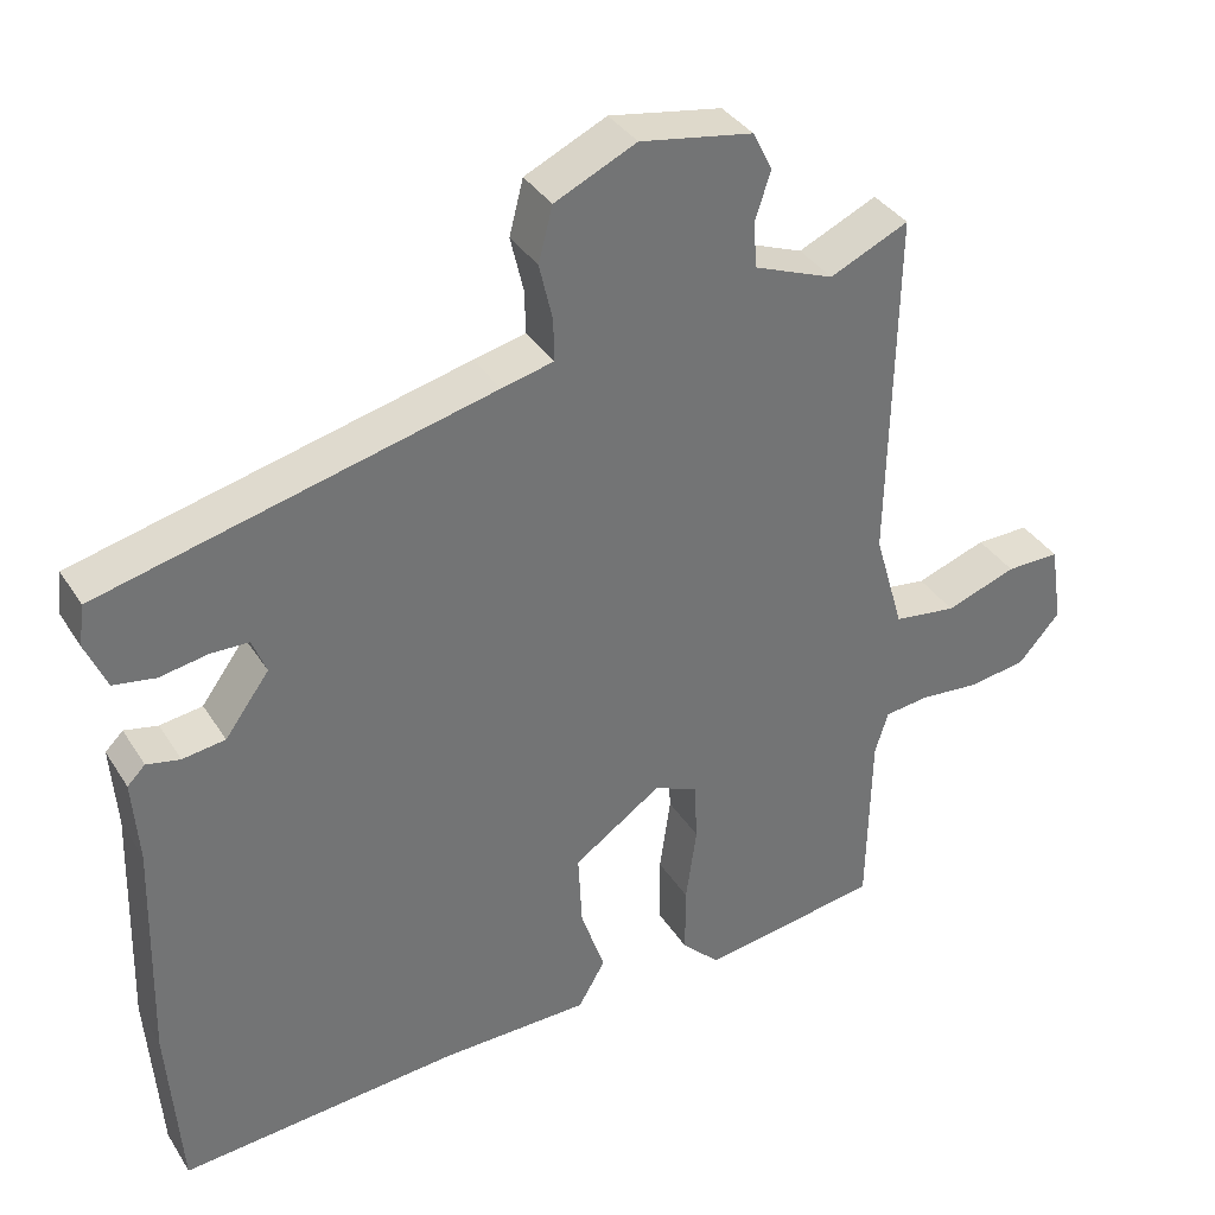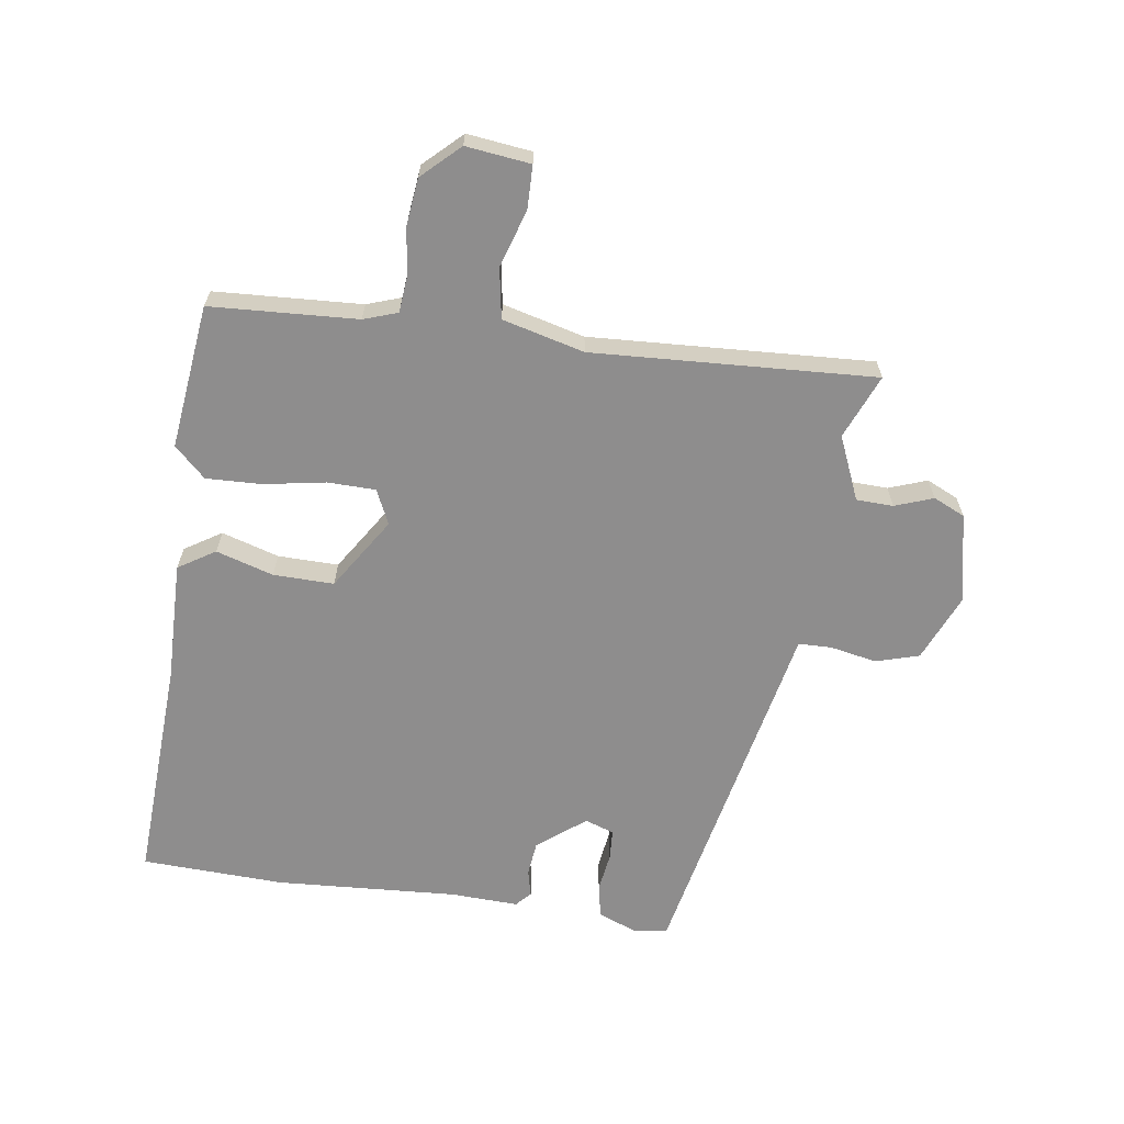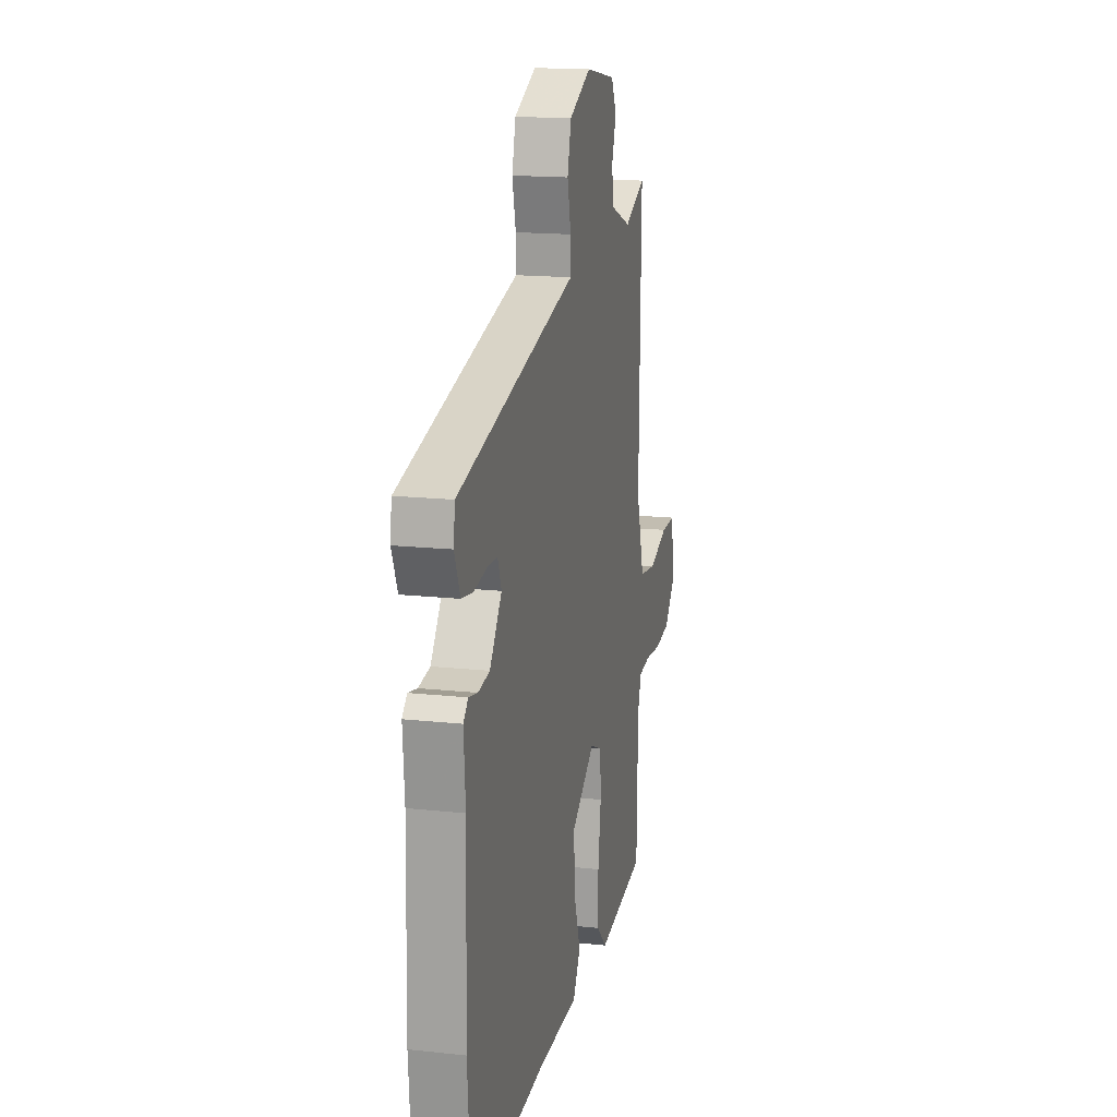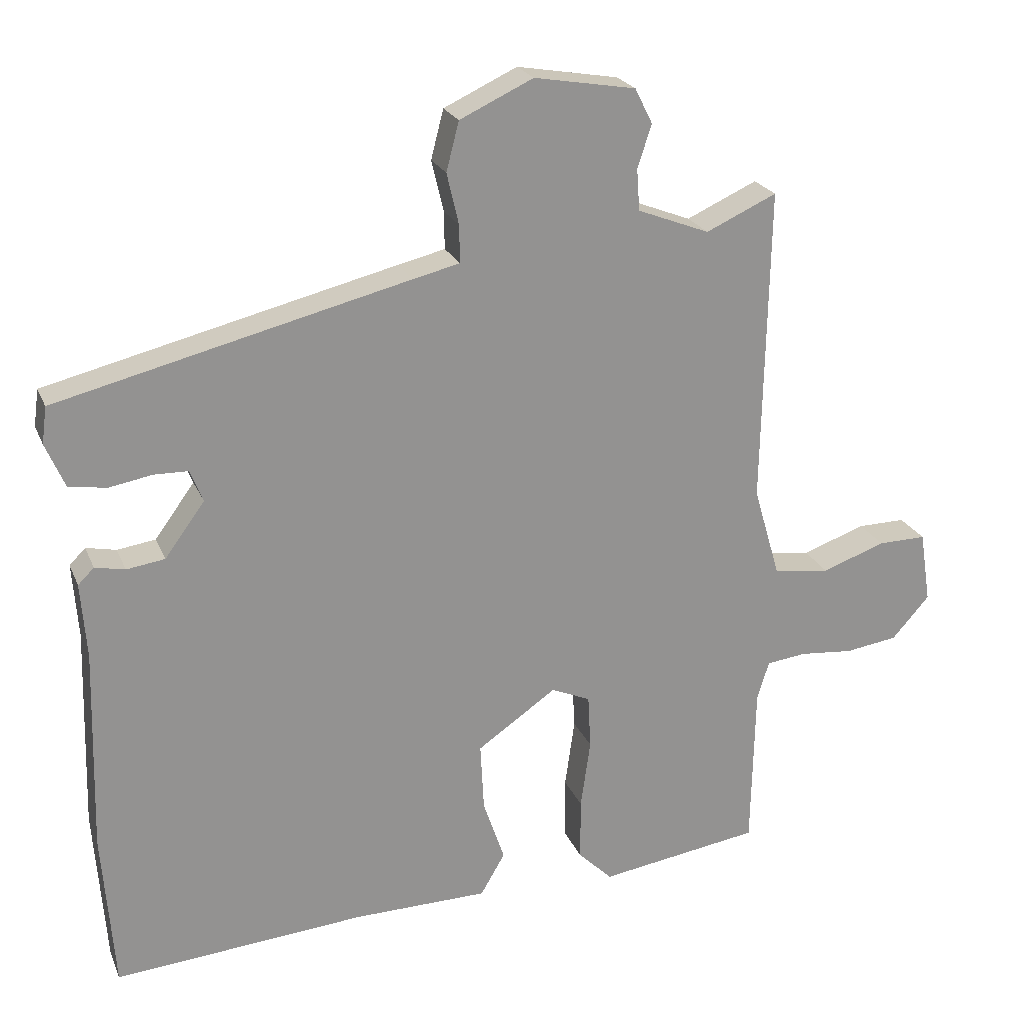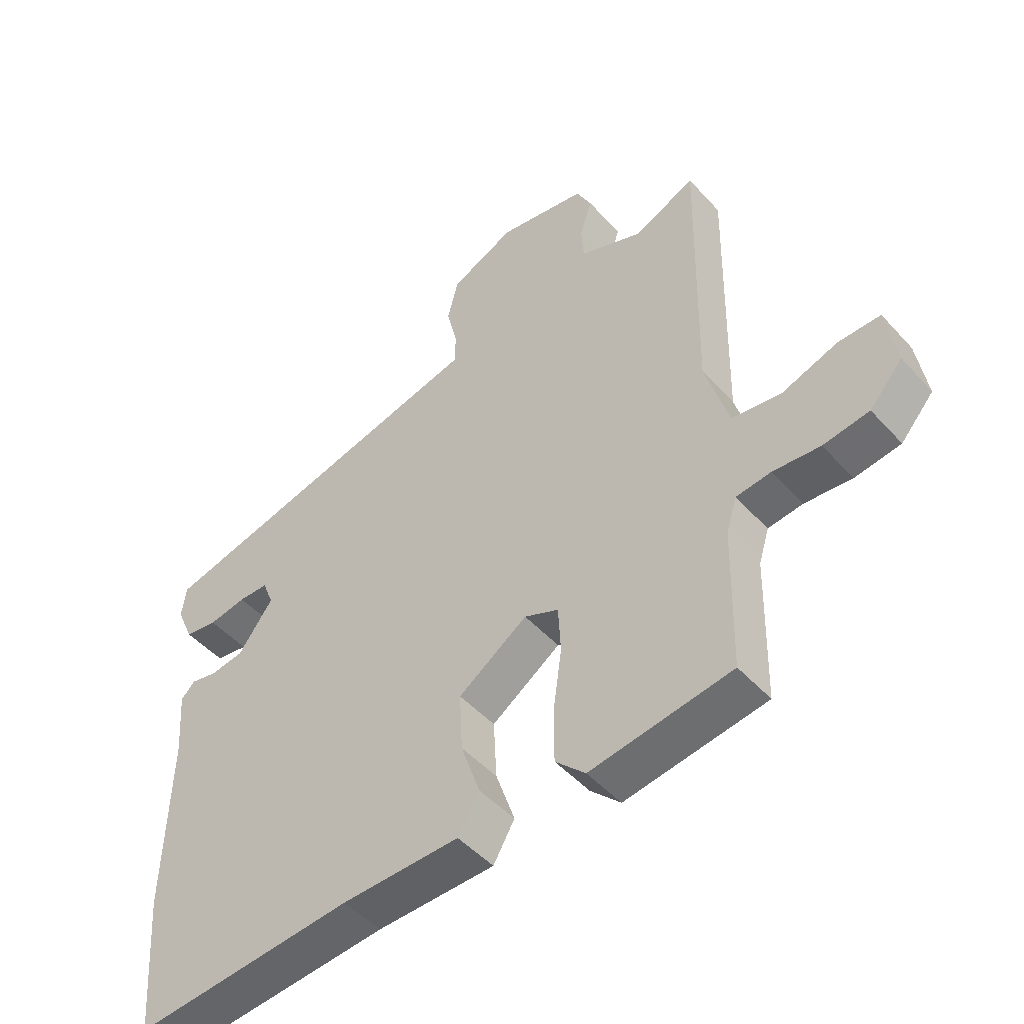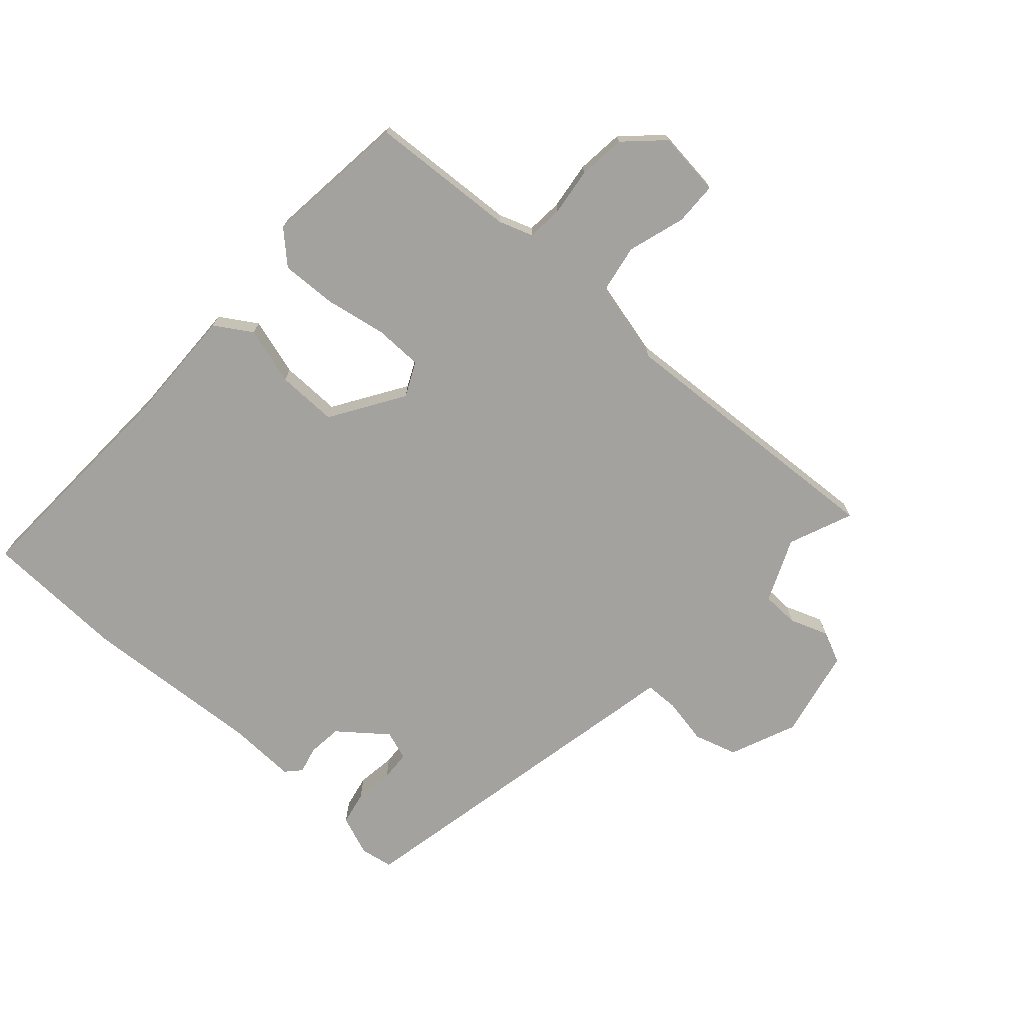
<metadata>
{"format":"obj","ext":"obj","renderer":"f3d","projection":"perspective","resolution":1024,"background":"white","views":[{"elev":36.0,"azim":151.7,"up":"+Z"},{"elev":-64.7,"azim":-96.3,"up":"+Y"},{"elev":16.1,"azim":102.7,"up":"+Z"},{"elev":22.8,"azim":161.4,"up":"+Z"},{"elev":-48.3,"azim":-140.2,"up":"+Z"},{"elev":-72.5,"azim":-129.7,"up":"+Y"}]}
</metadata>
<code>
v -0.495 0.07 0.526
v -0.394 0.07 0.48
v -0.291 0.07 0.52
v -0.287 0.07 0.579
v -0.307 0.07 0.641
v -0.282 0.07 0.691
v -0.137 0.07 0.716
v -0.032 0.07 0.667
v -0.014 0.07 0.597
v -0.031 0.07 0.524
v -0.032 0.07 0.47
v 0.035 0.07 0.454
v 0.538 0.07 0.331
v 0.545 0.07 0.278
v 0.518 0.07 0.215
v 0.464 0.07 0.206
v 0.402 0.07 0.217
v 0.353 0.07 0.216
v 0.335 0.07 0.17
v 0.392 0.07 0.092
v 0.447 0.07 0.084
v 0.49 0.07 0.093
v 0.513 0.07 0.07
v 0.505 0.07 -0.038
v 0.513 0.07 -0.33
v 0.496 0.07 -0.558
v 0.135 0.07 -0.528
v -0.058 0.07 -0.525
v -0.093 0.07 -0.465
v -0.062 0.07 -0.374
v -0.057 0.07 -0.277
v -0.17 0.07 -0.199
v -0.226 0.07 -0.223
v -0.23 0.07 -0.3
v -0.216 0.07 -0.399
v -0.216 0.07 -0.488
v -0.265 0.07 -0.536
v -0.496 0.07 -0.501
v -0.501 0.07 -0.265
v -0.518 0.07 -0.21
v -0.575 0.07 -0.203
v -0.652 0.07 -0.21
v -0.727 0.07 -0.199
v -0.781 0.07 -0.138
v -0.765 0.07 -0.035
v -0.696 0.07 -0.036
v -0.605 0.07 -0.068
v -0.524 0.07 -0.057
v -0.486 0.07 0.073
v -0.495 0 0.526
v -0.394 0 0.48
v -0.291 0 0.52
v -0.287 0 0.579
v -0.307 0 0.641
v -0.282 0 0.691
v -0.137 0 0.716
v -0.032 0 0.667
v -0.014 0 0.597
v -0.031 0 0.524
v -0.032 0 0.47
v 0.035 0 0.454
v 0.538 0 0.331
v 0.545 0 0.278
v 0.518 0 0.215
v 0.464 0 0.206
v 0.402 0 0.217
v 0.353 0 0.216
v 0.335 0 0.17
v 0.392 0 0.092
v 0.447 0 0.084
v 0.49 0 0.093
v 0.513 0 0.07
v 0.505 0 -0.038
v 0.513 0 -0.33
v 0.496 0 -0.558
v 0.135 0 -0.528
v -0.058 0 -0.525
v -0.093 0 -0.465
v -0.062 0 -0.374
v -0.057 0 -0.277
v -0.17 0 -0.199
v -0.226 0 -0.223
v -0.23 0 -0.3
v -0.216 0 -0.399
v -0.216 0 -0.488
v -0.265 0 -0.536
v -0.496 0 -0.501
v -0.501 0 -0.265
v -0.518 0 -0.21
v -0.575 0 -0.203
v -0.652 0 -0.21
v -0.727 0 -0.199
v -0.781 0 -0.138
v -0.765 0 -0.035
v -0.696 0 -0.036
v -0.605 0 -0.068
v -0.524 0 -0.057
v -0.486 0 0.073
f 45 46 47
f 44 45 47
f 43 44 47
f 42 43 47
f 41 42 47
f 40 41 47 48
f 39 40 48 49
f 38 39 49
f 37 38 49
f 36 37 49
f 35 36 49
f 34 35 49
f 27 28 29 30
f 27 30 31
f 26 27 31
f 25 26 31
f 24 25 31
f 24 31 32
f 23 24 32
f 22 23 32
f 21 22 32
f 15 16 17
f 14 15 17
f 13 14 17
f 12 13 17
f 11 12 17
f 11 17 18
f 8 9 10
f 7 8 10
f 6 7 10
f 5 6 10
f 4 5 10
f 3 4 10 11
f 11 18 19
f 3 11 19
f 2 3 19
f 49 1 2
f 34 49 2
f 33 34 2
f 20 21 32 33
f 2 19 20 33
f 96 95 94
f 96 94 93
f 96 93 92
f 96 92 91
f 96 91 90
f 97 96 90 89
f 98 97 89 88
f 98 88 87
f 98 87 86
f 98 86 85
f 98 85 84
f 98 84 83
f 79 78 77 76
f 80 79 76
f 80 76 75
f 80 75 74
f 80 74 73
f 81 80 73
f 81 73 72
f 81 72 71
f 81 71 70
f 66 65 64
f 66 64 63
f 66 63 62
f 66 62 61
f 66 61 60
f 67 66 60
f 59 58 57
f 59 57 56
f 59 56 55
f 59 55 54
f 59 54 53
f 60 59 53 52
f 68 67 60
f 68 60 52
f 68 52 51
f 51 50 98
f 51 98 83
f 51 83 82
f 82 81 70 69
f 82 69 68 51
f 1 50 51 2
f 2 51 52 3
f 3 52 53 4
f 4 53 54 5
f 5 54 55 6
f 6 55 56 7
f 7 56 57 8
f 8 57 58 9
f 9 58 59 10
f 10 59 60 11
f 11 60 61 12
f 12 61 62 13
f 13 62 63 14
f 14 63 64 15
f 15 64 65 16
f 16 65 66 17
f 17 66 67 18
f 18 67 68 19
f 19 68 69 20
f 20 69 70 21
f 21 70 71 22
f 22 71 72 23
f 23 72 73 24
f 24 73 74 25
f 25 74 75 26
f 26 75 76 27
f 27 76 77 28
f 28 77 78 29
f 29 78 79 30
f 30 79 80 31
f 31 80 81 32
f 32 81 82 33
f 33 82 83 34
f 34 83 84 35
f 35 84 85 36
f 36 85 86 37
f 37 86 87 38
f 38 87 88 39
f 39 88 89 40
f 40 89 90 41
f 41 90 91 42
f 42 91 92 43
f 43 92 93 44
f 44 93 94 45
f 45 94 95 46
f 46 95 96 47
f 47 96 97 48
f 48 97 98 49
f 49 98 50 1

</code>
